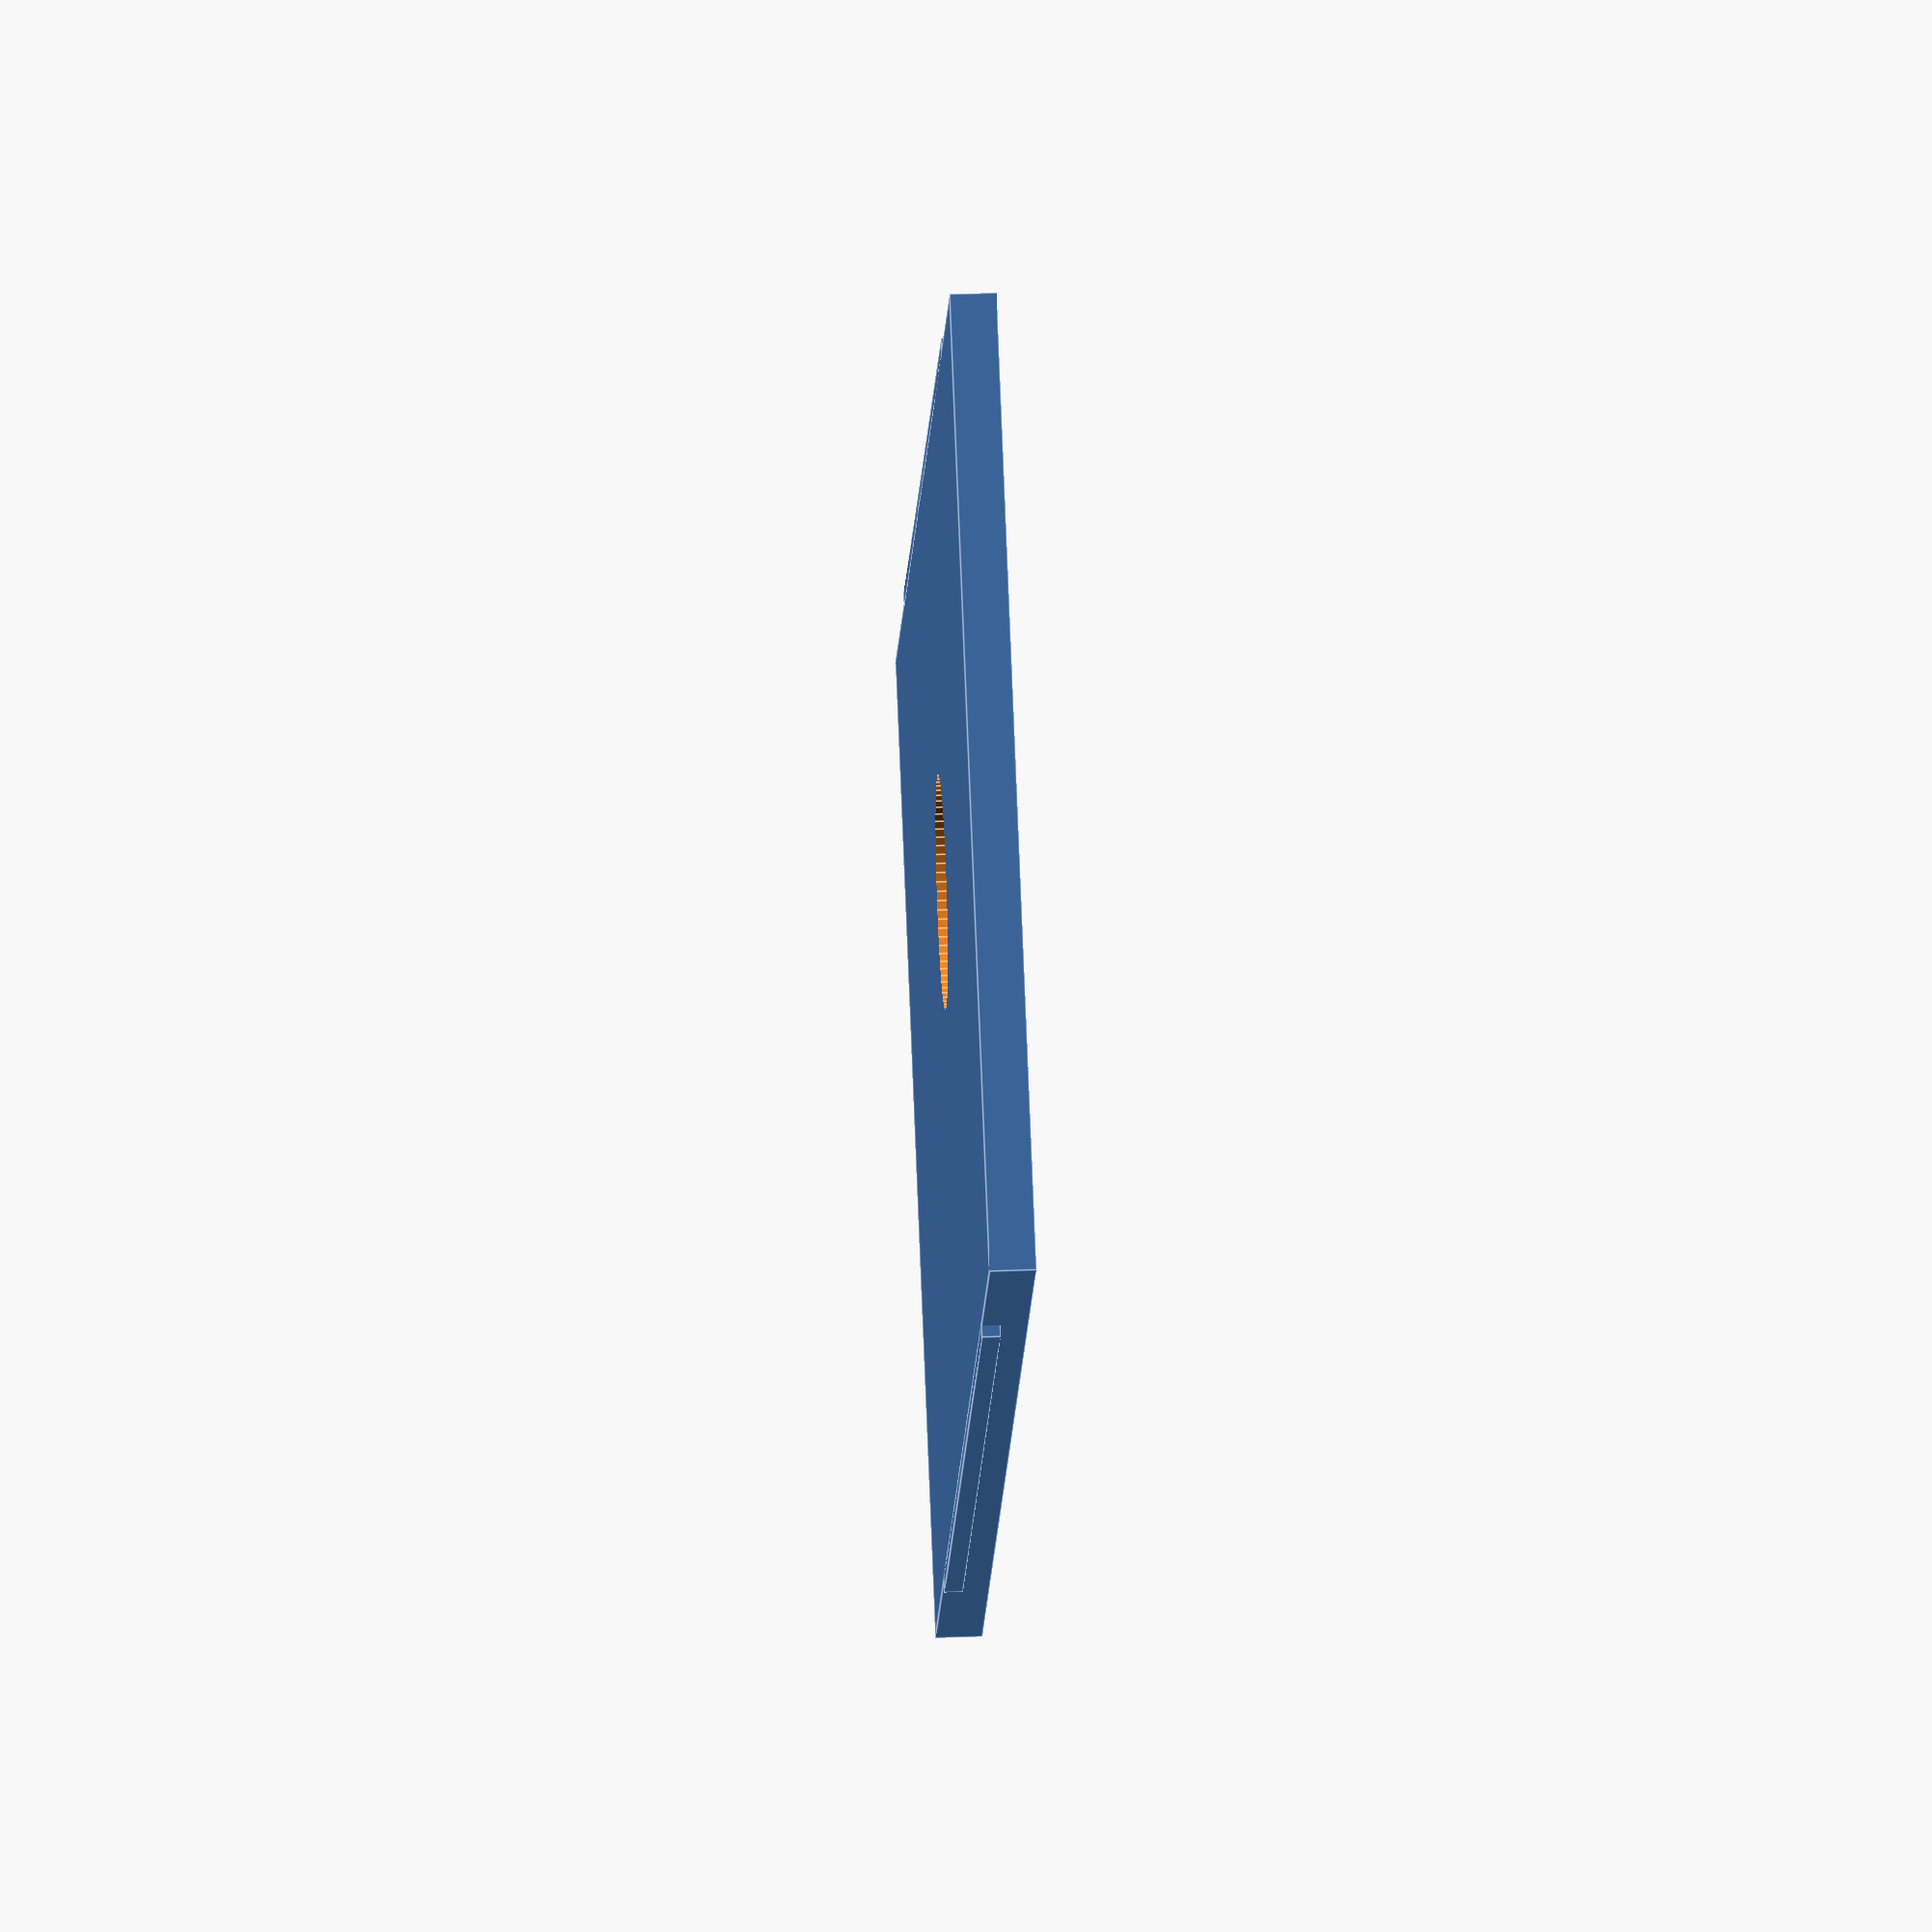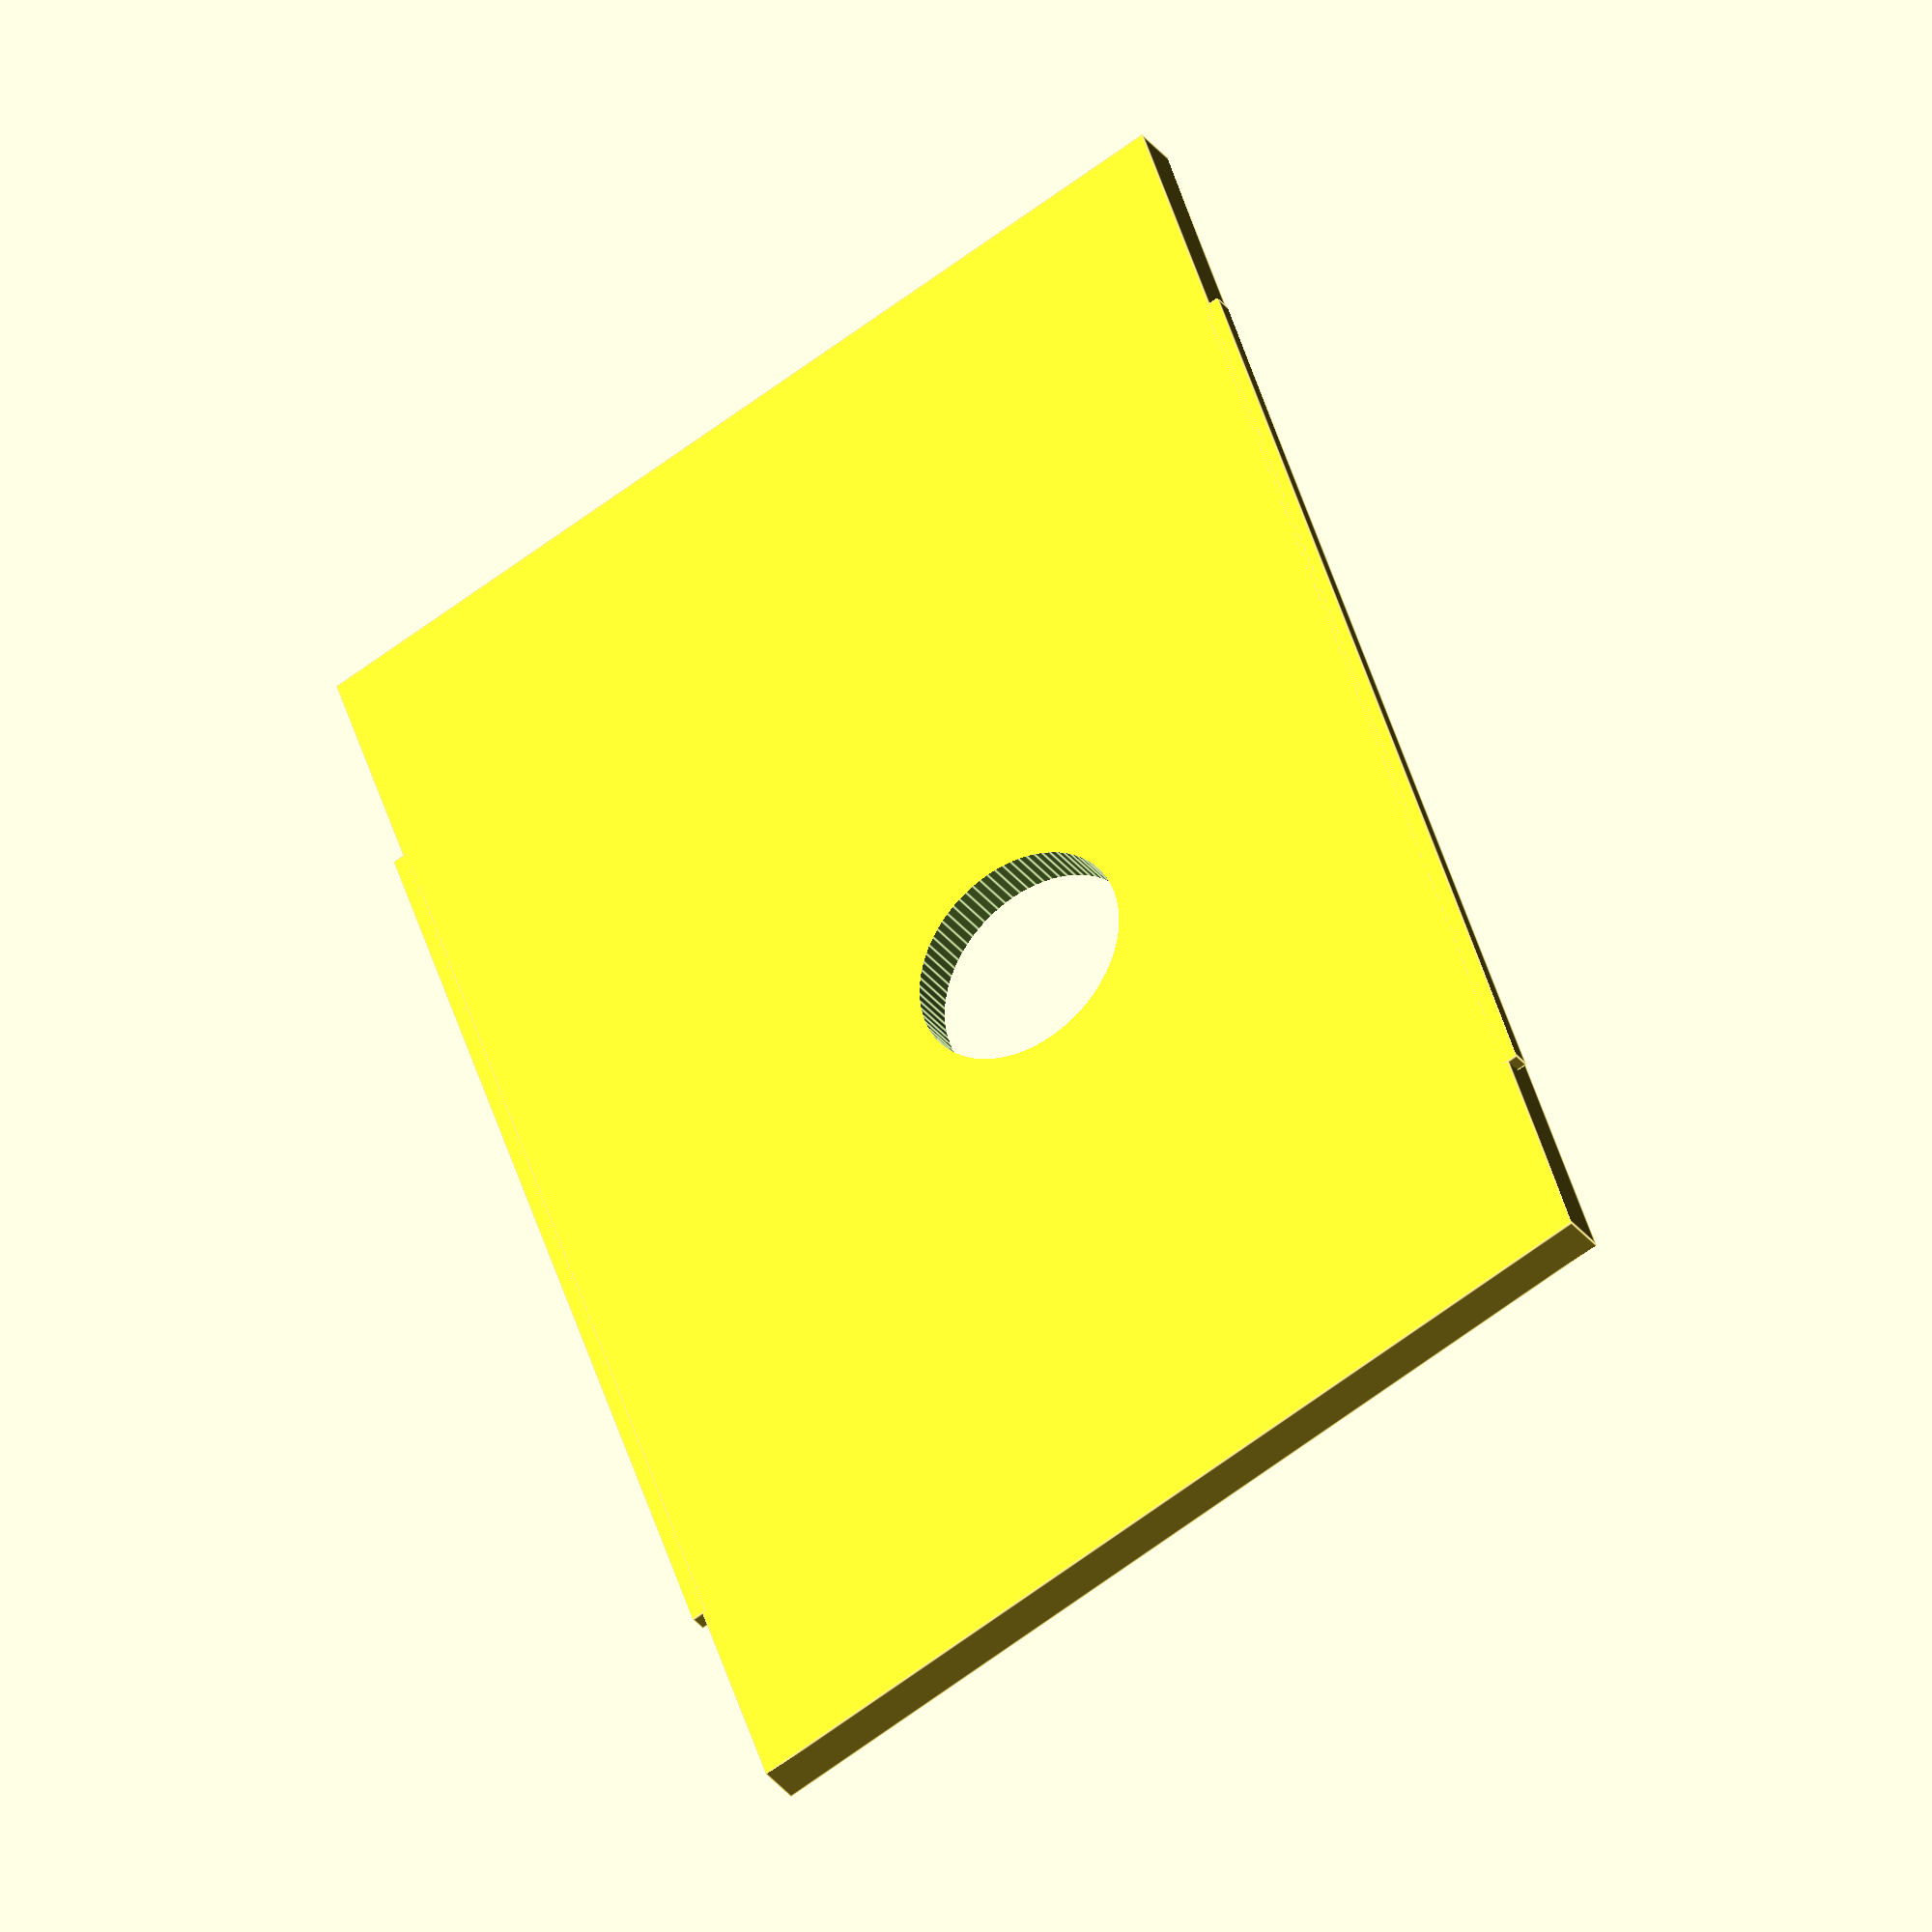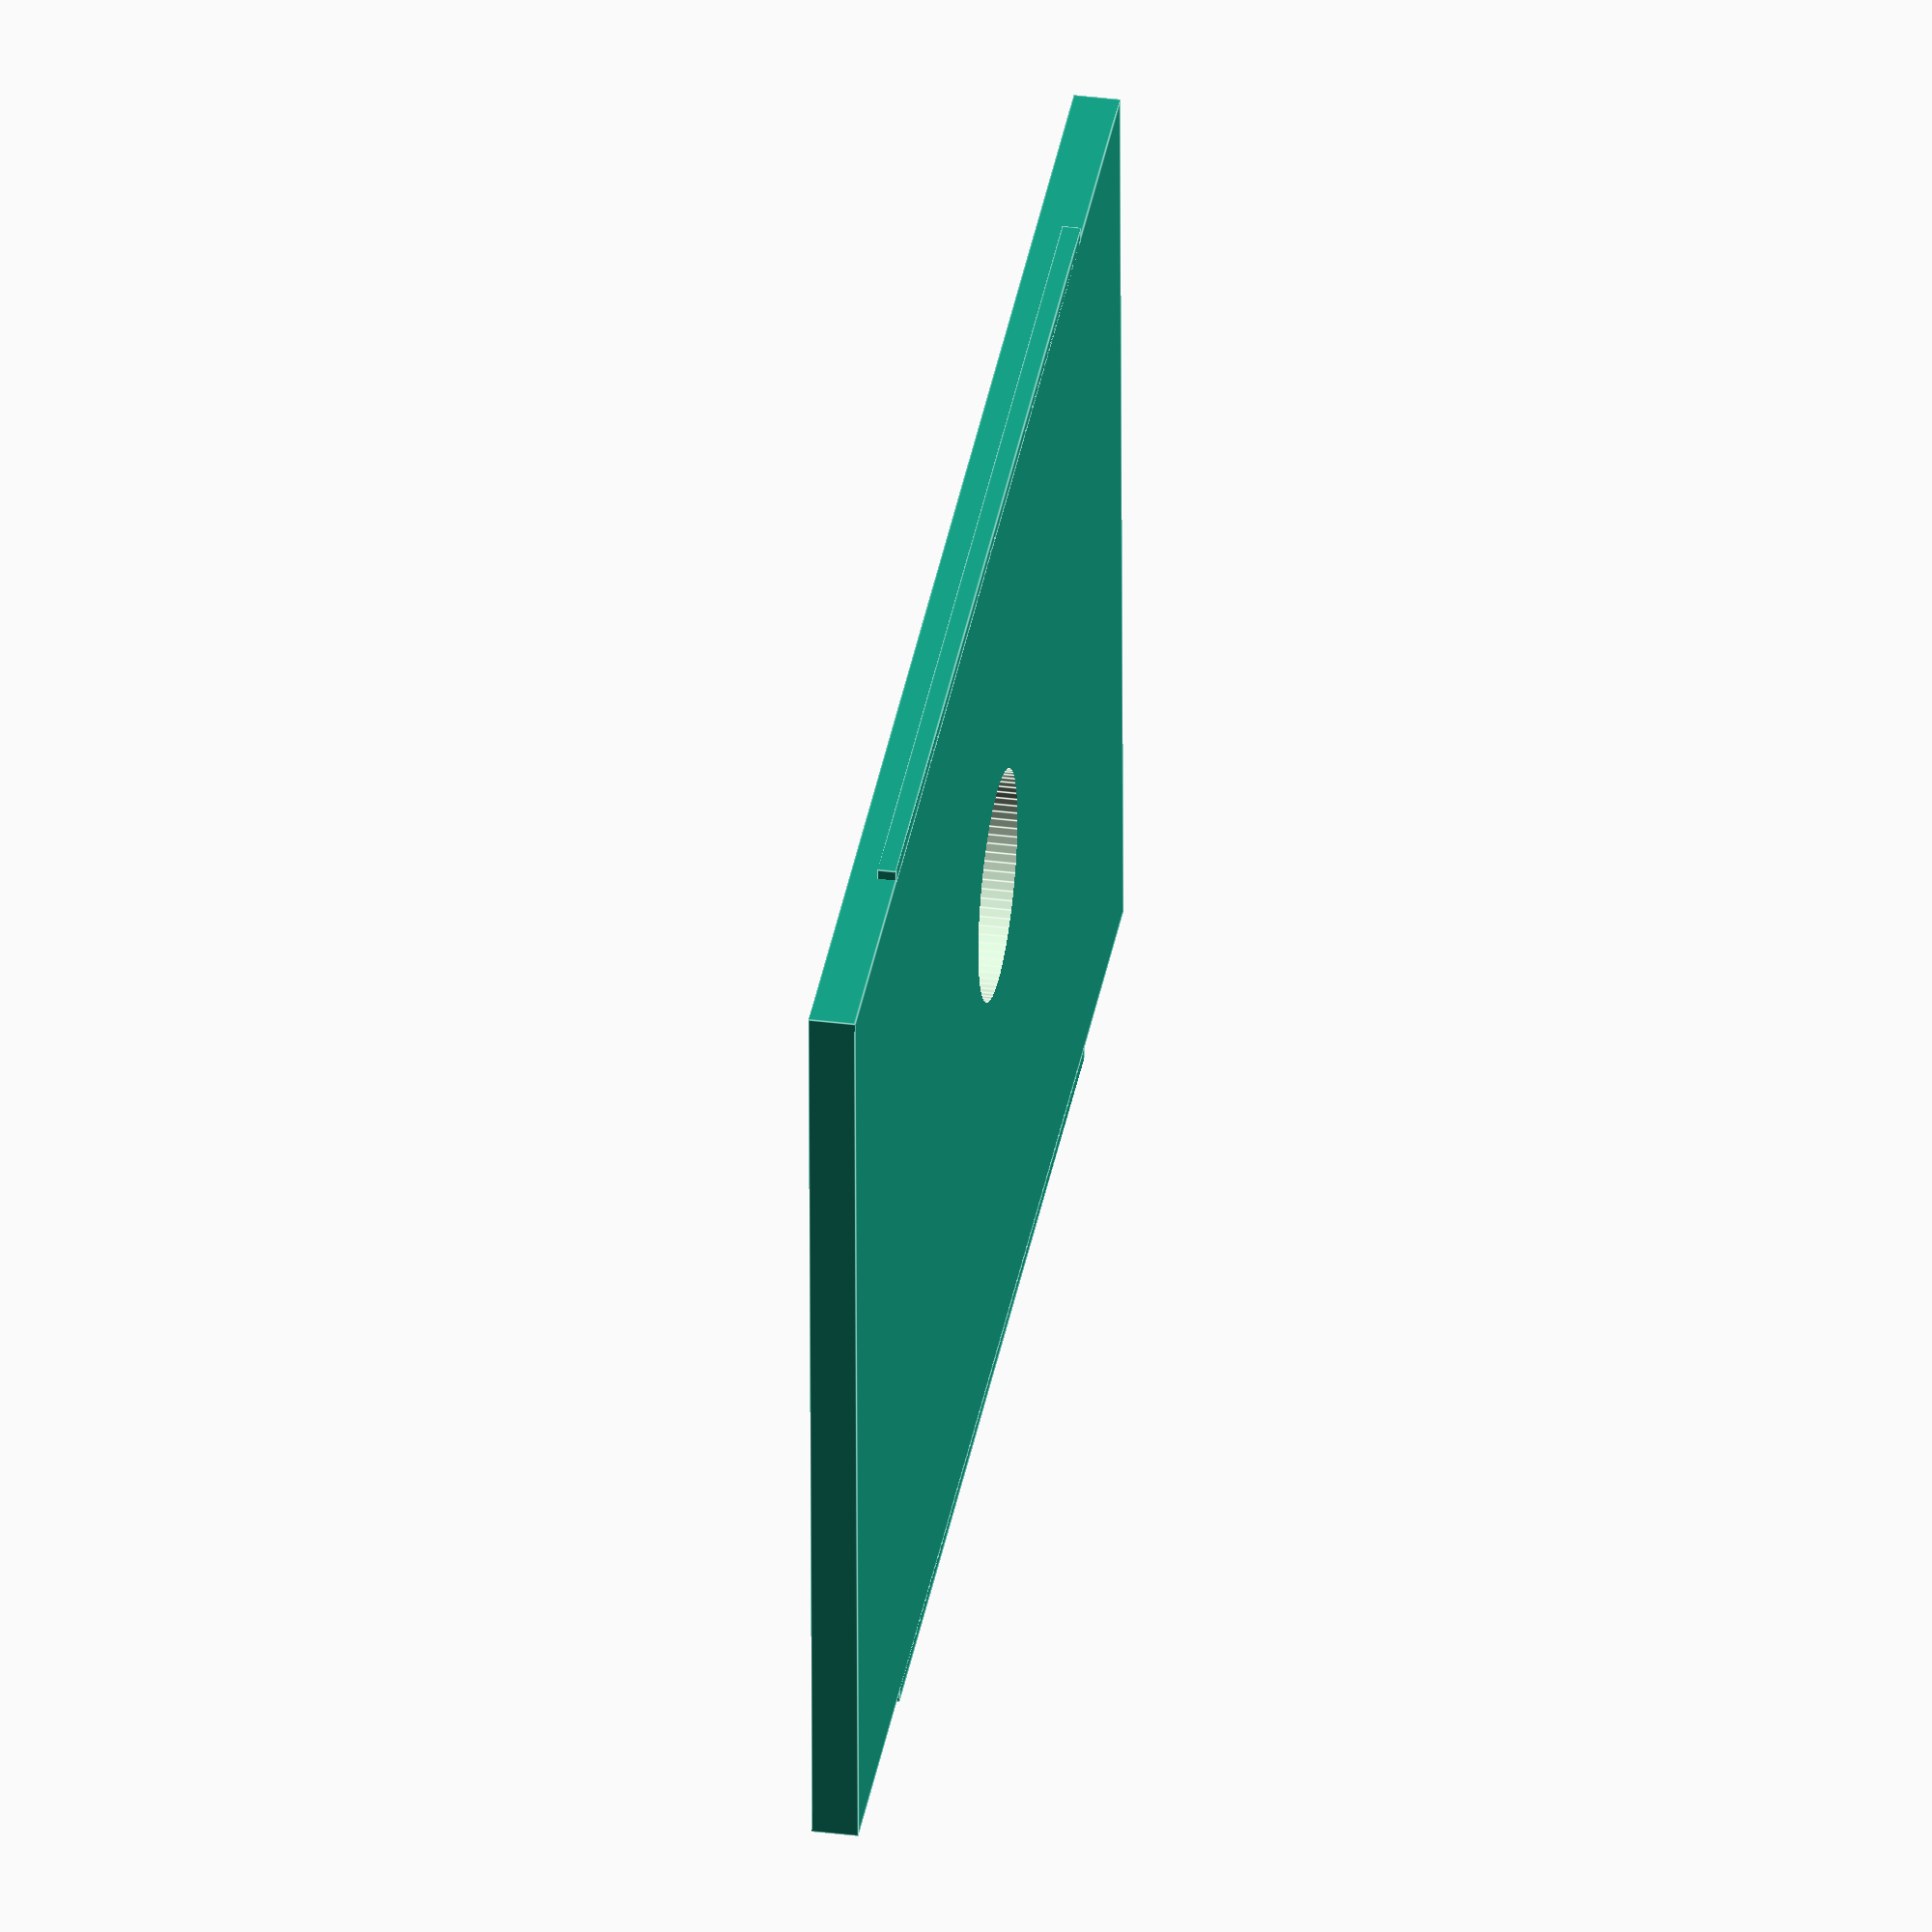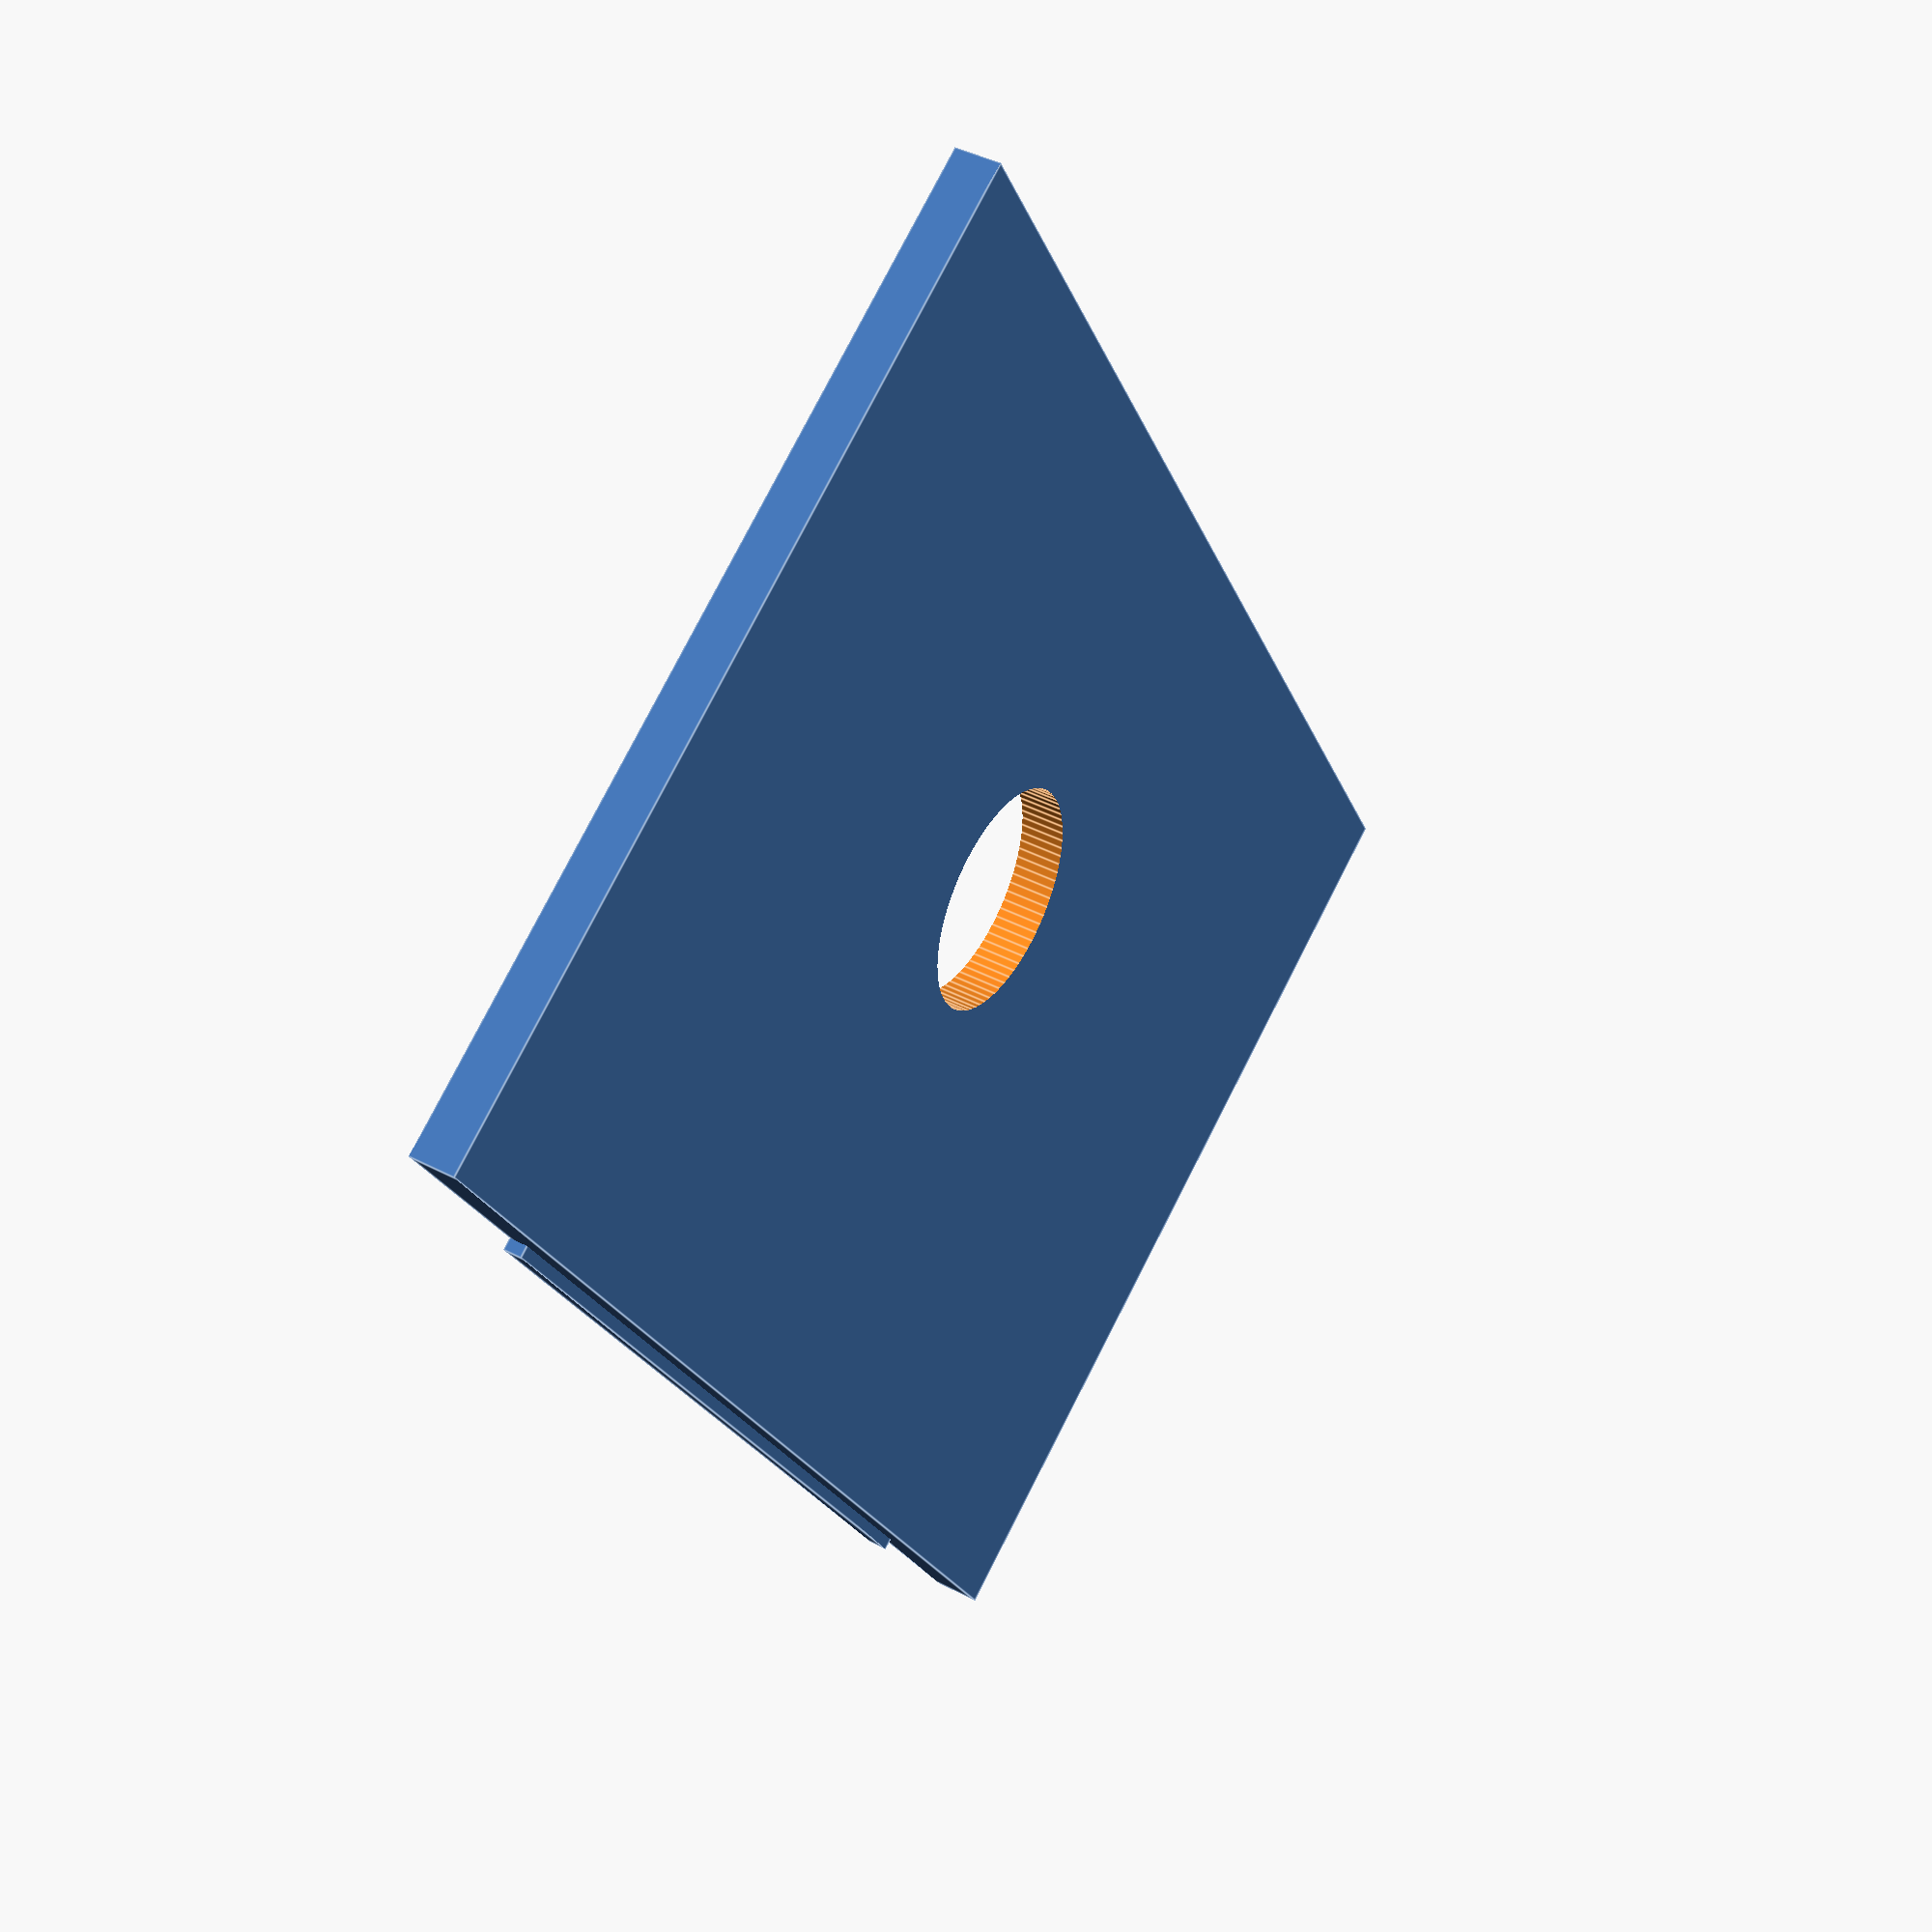
<openscad>
$fa = 1;  
$fs = 0.4;  

difference() {
    cube([67.5, 42.6, 2]);
    
    translate([31.5, 24, -1])
        cylinder(h=4, r=5);

}

    // Indents on top inner long wall
    translate([10, -0.5, 0])
        cube([47, 0.7, 0.8]);

    translate([10, 42.35, 0])
        cube([47, 0.7, 0.8]);
</openscad>
<views>
elev=323.9 azim=49.4 roll=267.0 proj=o view=edges
elev=34.6 azim=288.6 roll=212.2 proj=o view=edges
elev=325.1 azim=1.2 roll=99.6 proj=o view=edges
elev=137.7 azim=238.9 roll=238.0 proj=p view=edges
</views>
